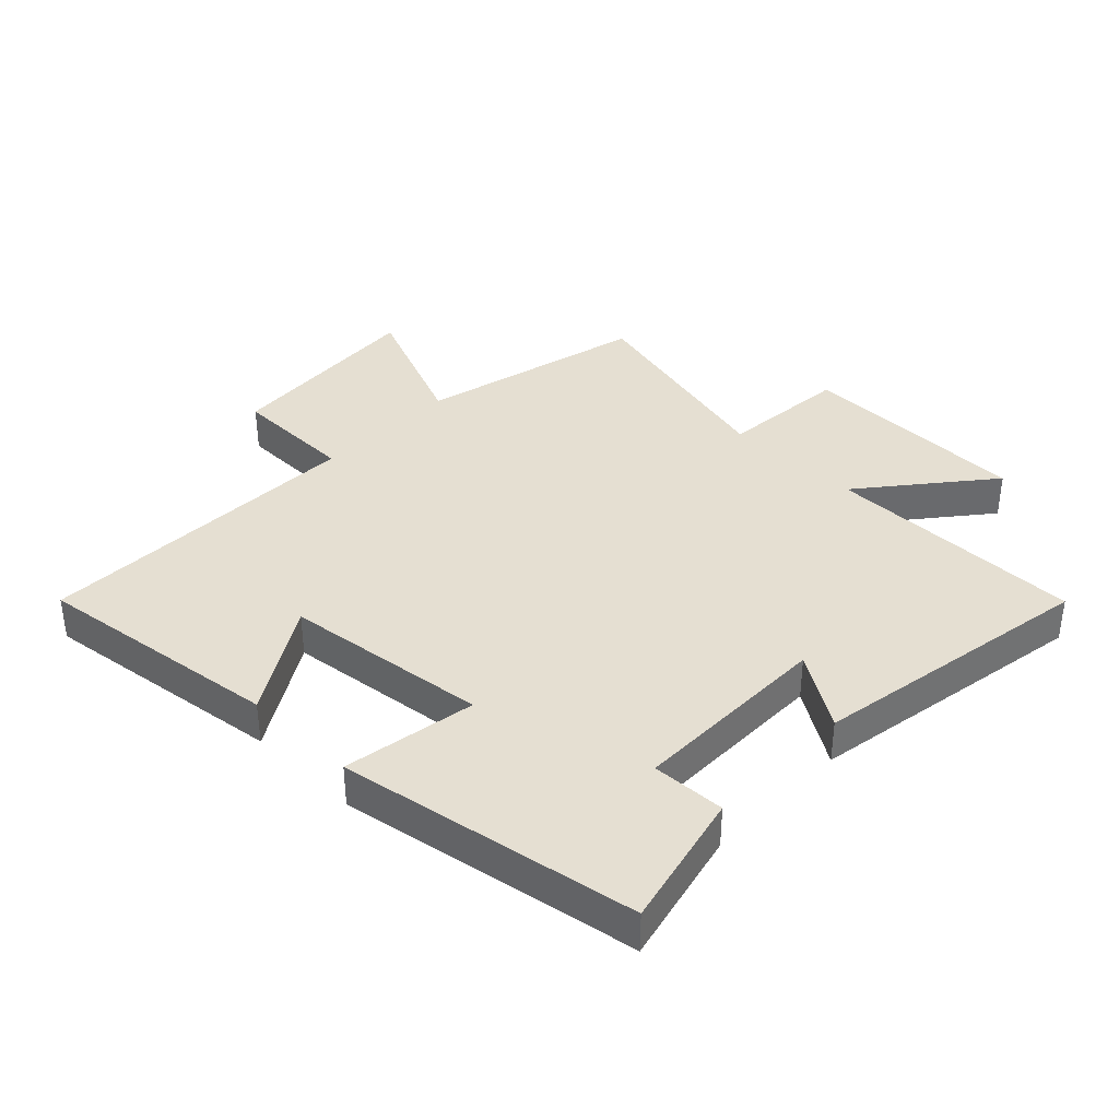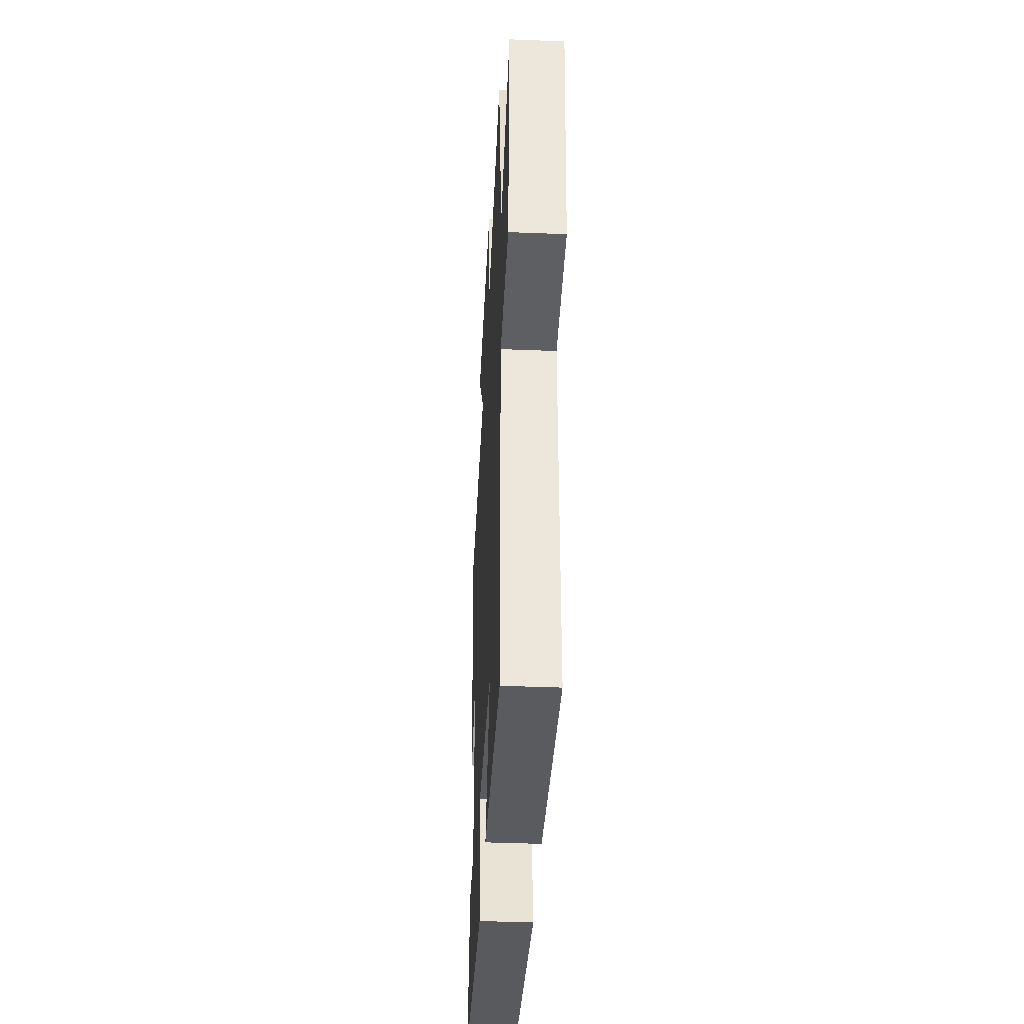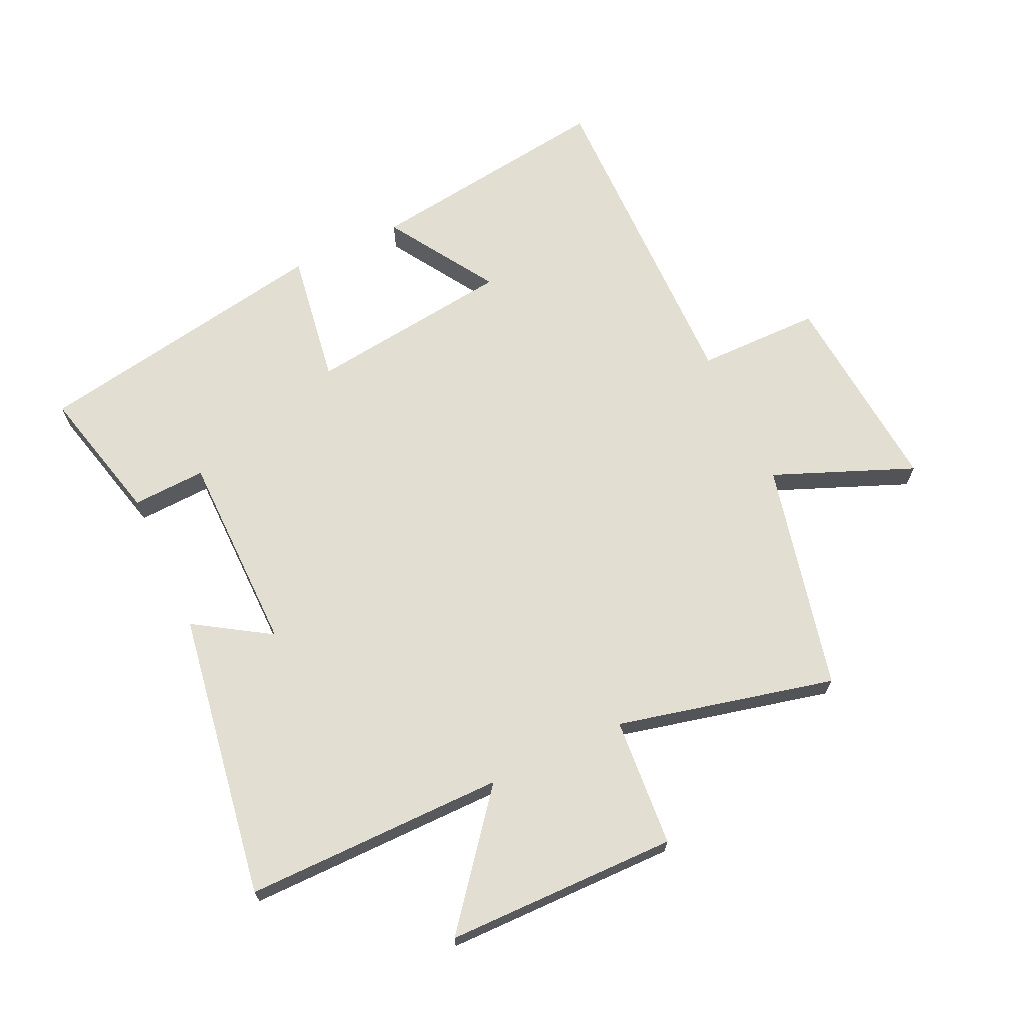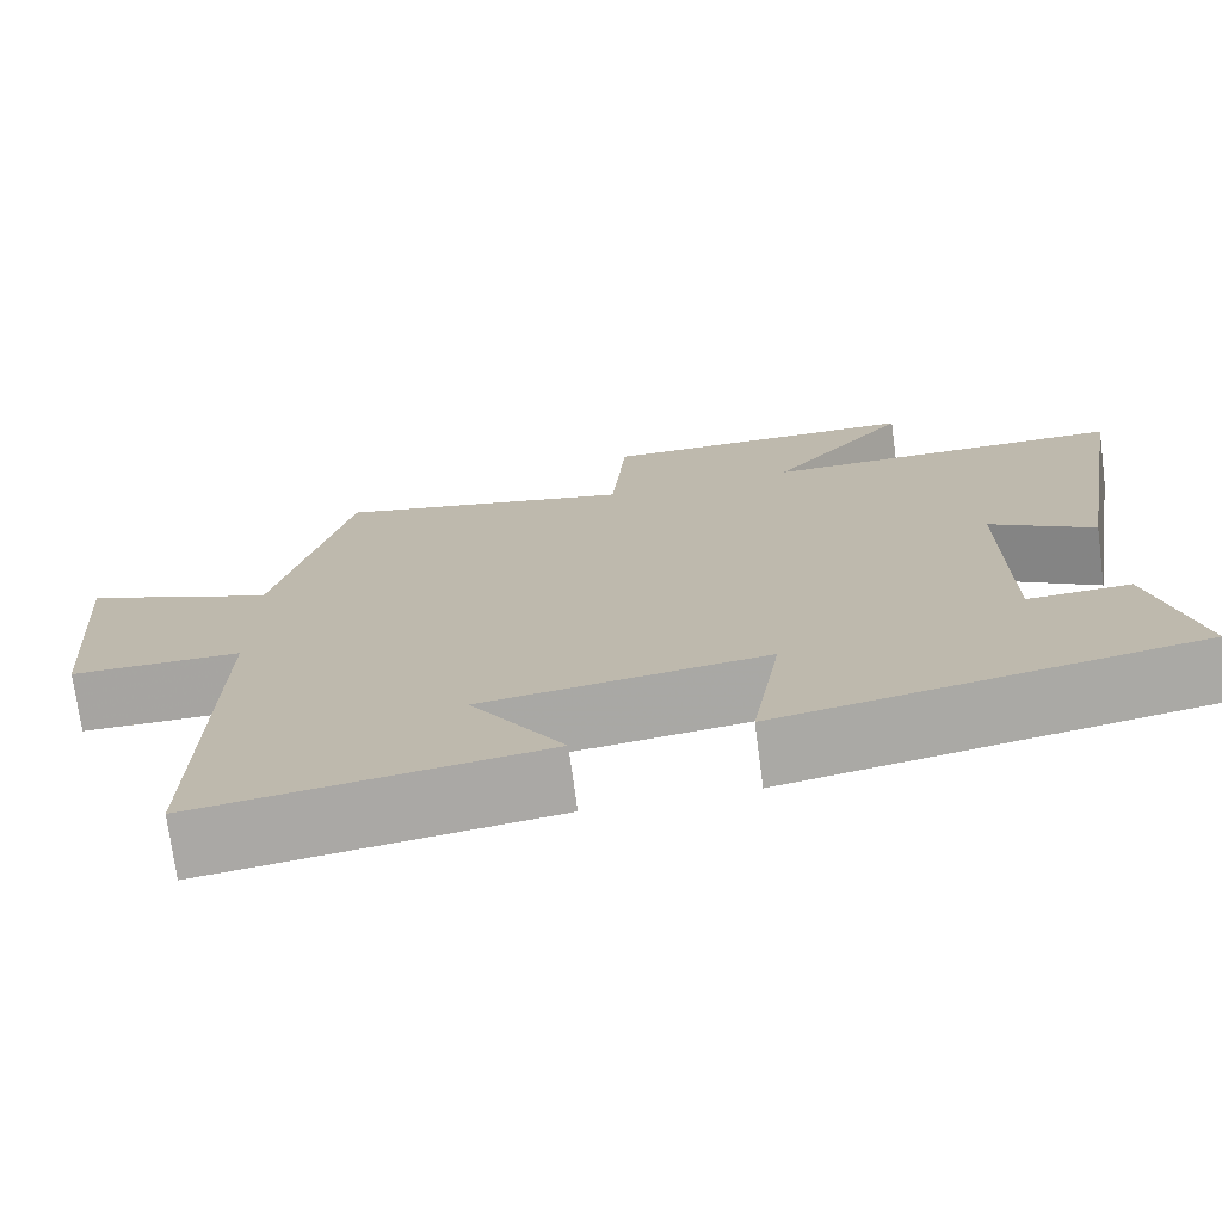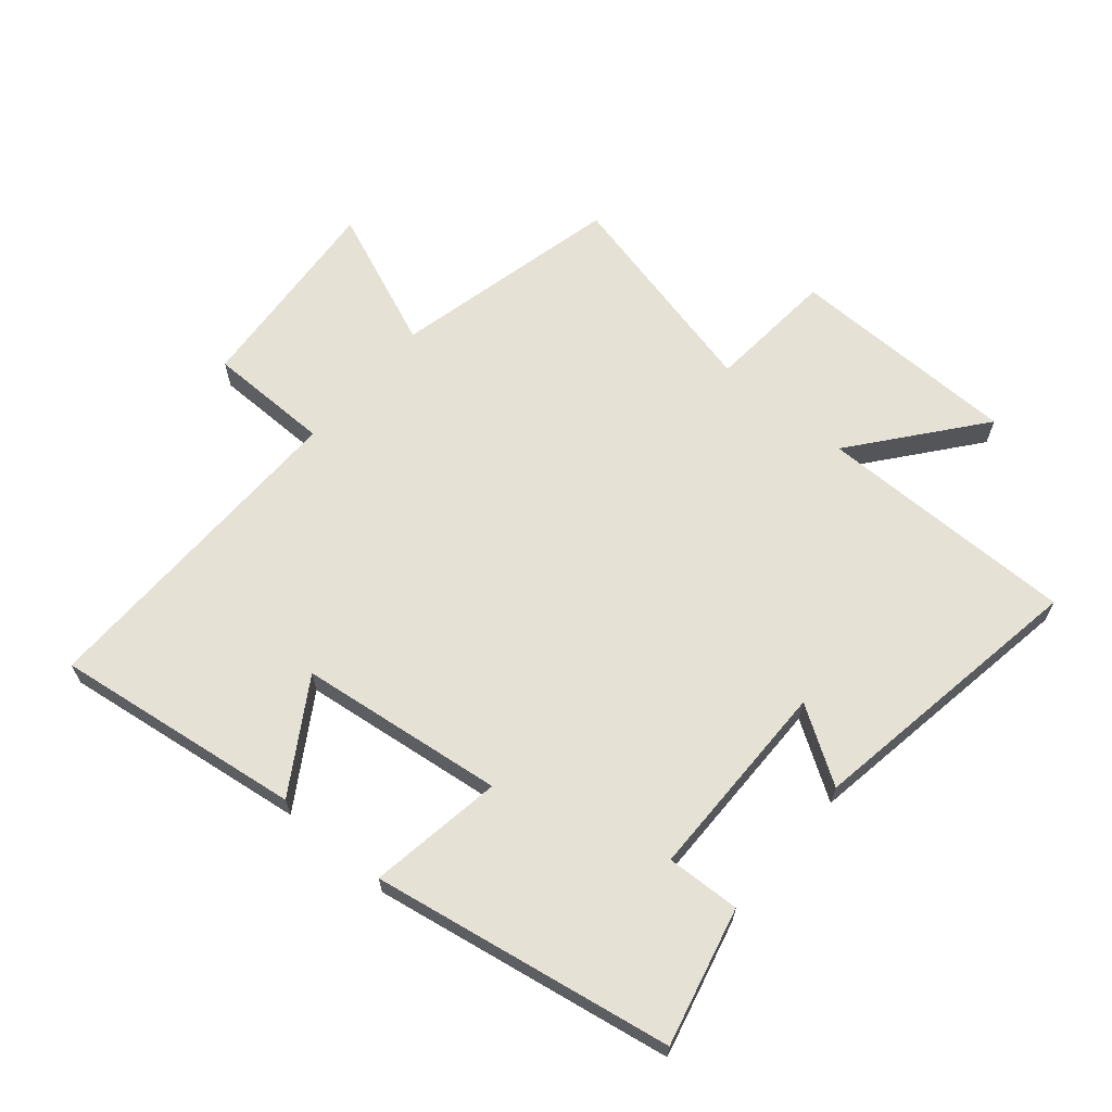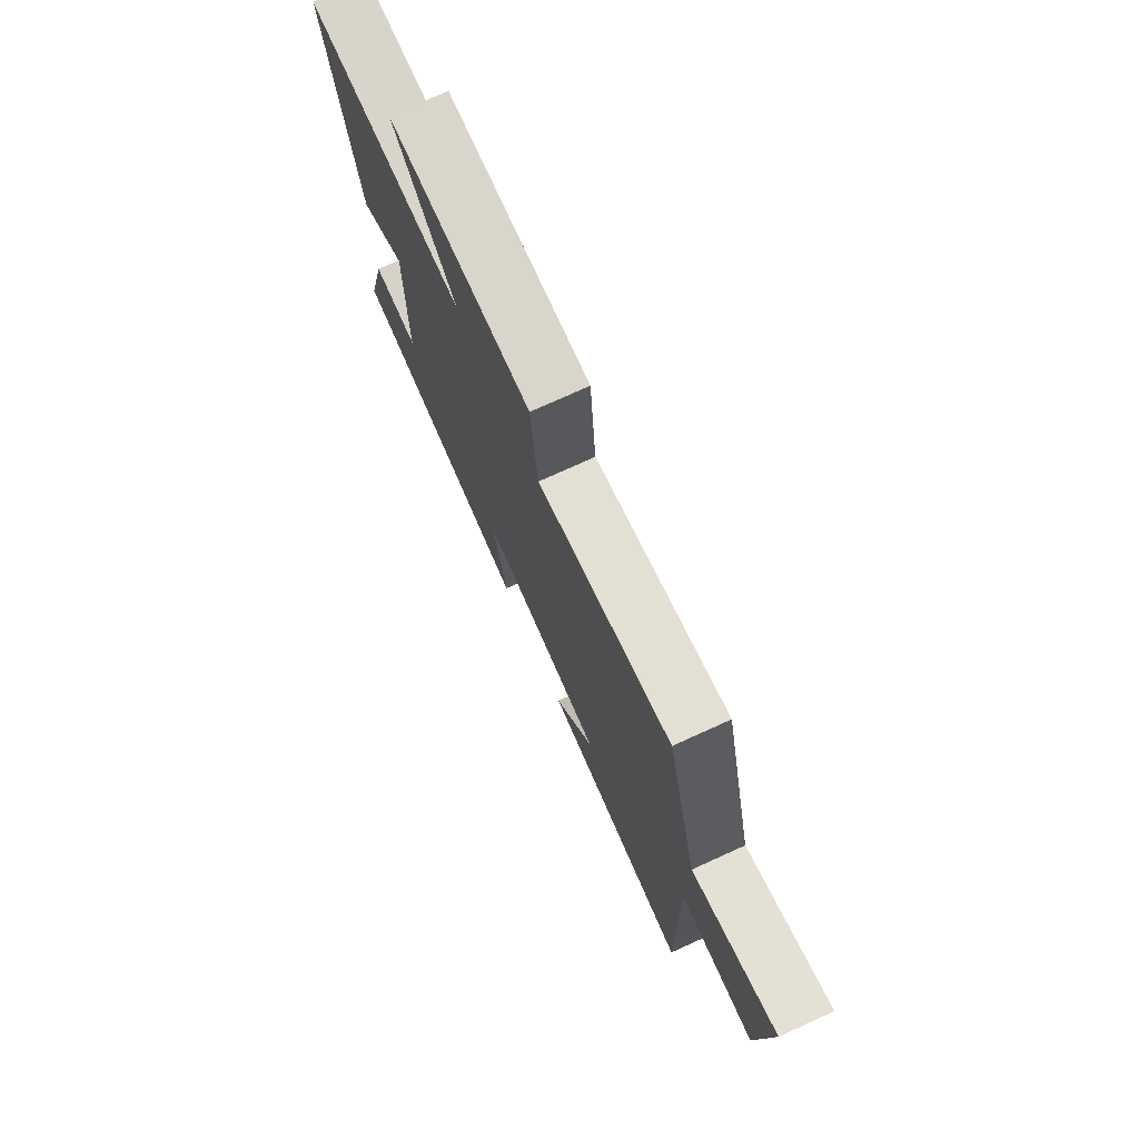
<metadata>
{"format":"obj","ext":"obj","renderer":"f3d","projection":"perspective","resolution":1024,"background":"white","views":[{"elev":37.3,"azim":-135.7,"up":"+Y"},{"elev":-40.7,"azim":87.2,"up":"+Z"},{"elev":68.0,"azim":-25.3,"up":"+Y"},{"elev":-73.7,"azim":-172.4,"up":"+Z"},{"elev":64.9,"azim":-139.8,"up":"+Y"},{"elev":75.5,"azim":65.6,"up":"+Z"}]}
</metadata>
<code>
v -0.553 0.07 -0.417
v -0.5 0.07 -0.198
v -0.382 0.07 -0.203
v -0.38 0.07 0.119
v -0.5 0.07 0.042
v -0.575 0.07 0.5
v -0.159 0.07 0.5
v -0.32 0.07 0.7
v 0.05 0.07 0.706
v 0.067 0.07 0.5
v 0.414 0.07 0.583
v 0.5 0.07 0.218
v 0.723 0.07 0.31
v 0.697 0.07 -0.02
v 0.5 0.07 -0.022
v 0.509 0.07 -0.553
v 0.112 0.07 -0.5
v 0.22 0.07 -0.326
v -0.108 0.07 -0.286
v -0.074 0.07 -0.5
v -0.553 0 -0.417
v -0.5 0 -0.198
v -0.382 0 -0.203
v -0.38 0 0.119
v -0.5 0 0.042
v -0.575 0 0.5
v -0.159 0 0.5
v -0.32 0 0.7
v 0.05 0 0.706
v 0.067 0 0.5
v 0.414 0 0.583
v 0.5 0 0.218
v 0.723 0 0.31
v 0.697 0 -0.02
v 0.5 0 -0.022
v 0.509 0 -0.553
v 0.112 0 -0.5
v 0.22 0 -0.326
v -0.108 0 -0.286
v -0.074 0 -0.5
f 1 2 3
f 20 1 3
f 19 20 3
f 18 19 3 4
f 15 16 17 18
f 15 18 4
f 12 13 14 15
f 12 15 4
f 11 12 4
f 10 11 4
f 7 8 9 10
f 7 10 4 5
f 5 6 7
f 23 22 21
f 23 21 40
f 23 40 39
f 24 23 39 38
f 38 37 36 35
f 24 38 35
f 35 34 33 32
f 24 35 32
f 24 32 31
f 24 31 30
f 30 29 28 27
f 25 24 30 27
f 27 26 25
f 1 21 22 2
f 2 22 23 3
f 3 23 24 4
f 4 24 25 5
f 5 25 26 6
f 6 26 27 7
f 7 27 28 8
f 8 28 29 9
f 9 29 30 10
f 10 30 31 11
f 11 31 32 12
f 12 32 33 13
f 13 33 34 14
f 14 34 35 15
f 15 35 36 16
f 16 36 37 17
f 17 37 38 18
f 18 38 39 19
f 19 39 40 20
f 20 40 21 1

</code>
